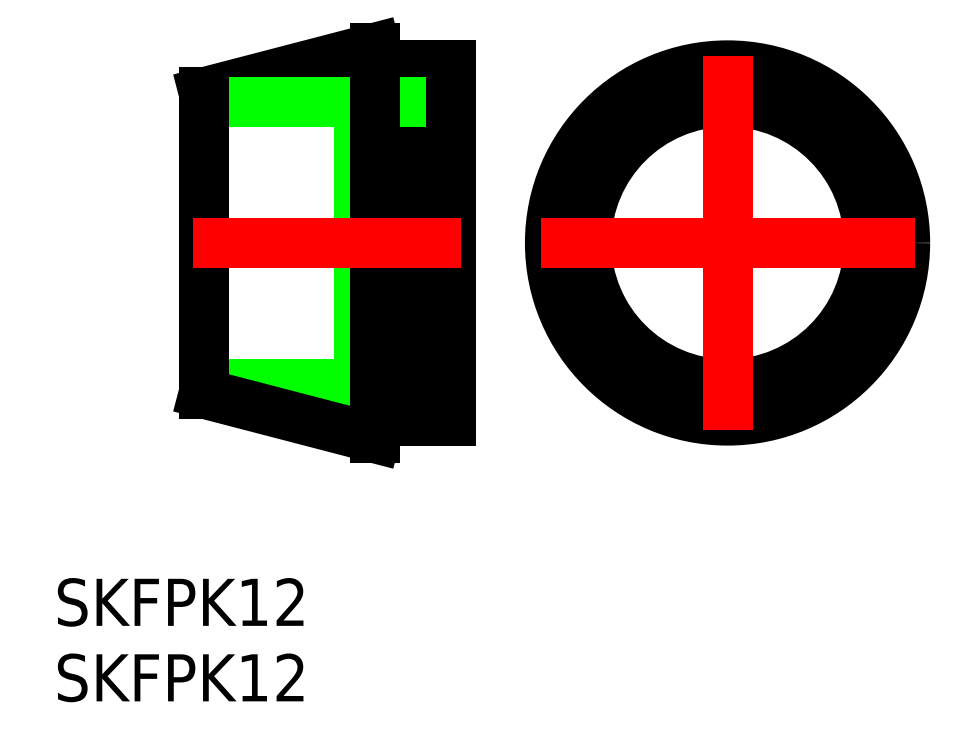
<metadata>
{"format":"dxf","ext":"dxf","renderer":"ezdxf+matplotlib","layout":"modelspace","background":"white","min_lineweight":24,"dpi":150}
</metadata>
<code>
0
SECTION
2
ENTITIES
0
CIRCLE
8
0
10
26.03
20
4.9
30
0
40
7.55
0
CIRCLE
8
0
10
26.03
20
4.9
30
0
40
6
0
LINE
8
CENTER
10
26.03
20
12.85
30
0
11
26.03
21
-3.049
31
0
0
LINE
8
CENTER
10
18.08
20
4.9
30
0
11
33.98
21
4.9
31
0
0
LINE
8
0
10
10.36
20
-1.1
30
0
11
14.26
21
-1.1
31
0
0
LINE
8
0
10
14.26
20
-2.65
30
0
11
12.56
21
-2.65
31
0
0
LINE
8
0
10
12.56
20
-2.2
30
0
11
11.06
21
-2.2
31
0
0
LINE
8
0
10
11.06
20
-2.2
30
0
11
10.36
21
-1.5
31
0
0
LINE
8
0
10
12.56
20
4.9
30
0
11
12.56
21
-2.65
31
0
0
LINE
8
0
10
14.26
20
4.9
30
0
11
14.26
21
-2.65
31
0
0
LINE
8
0
10
10.36
20
4.9
30
0
11
10.36
21
-1.5
31
0
0
LINE
8
0
10
11.06
20
12
30
0
11
10.36
21
11.3
31
0
0
LINE
8
0
10
12.56
20
12
30
0
11
11.06
21
12
31
0
0
LINE
8
0
10
12.56
20
4.9
30
0
11
12.56
21
12.45
31
0
0
LINE
8
0
10
14.26
20
12.45
30
0
11
12.56
21
12.45
31
0
0
LINE
8
0
10
10.36
20
10.9
30
0
11
14.26
21
10.9
31
0
0
LINE
8
0
10
14.26
20
4.9
30
0
11
14.26
21
12.45
31
0
0
LINE
8
0
10
10.36
20
4.9
30
0
11
10.36
21
11.3
31
0
0
LINE
8
0
10
3.761
20
-1.1
30
0
11
11.06
21
-1.1
31
0
0
LINE
8
0
10
3.761
20
-1.5
30
0
11
11.06
21
-3.4
31
0
0
LINE
8
0
10
3.761
20
4.9
30
0
11
3.761
21
-1.5
31
0
0
LINE
8
0
10
11.06
20
4.9
30
0
11
11.06
21
-3.4
31
0
0
LINE
8
0
10
3.761
20
11.3
30
0
11
11.06
21
13.2
31
0
0
LINE
8
0
10
3.761
20
10.9
30
0
11
11.06
21
10.9
31
0
0
LINE
8
0
10
3.761
20
4.9
30
0
11
3.761
21
11.3
31
0
0
LINE
8
0
10
11.06
20
4.9
30
0
11
11.06
21
13.2
31
0
0
LINE
8
CENTER
10
3.296
20
4.9
30
0
11
14.71
21
4.9
31
0
0
TEXT
8
0
10
-2.602
20
-11.38
30
0
40
2
1
SKFPK12
7
STANDARD
0
TEXT
8
0
10
-2.602
20
-14.59
30
0
40
2
1
SKFPK12
7
STANDARD
0
ENDSEC
0
EOF

</code>
